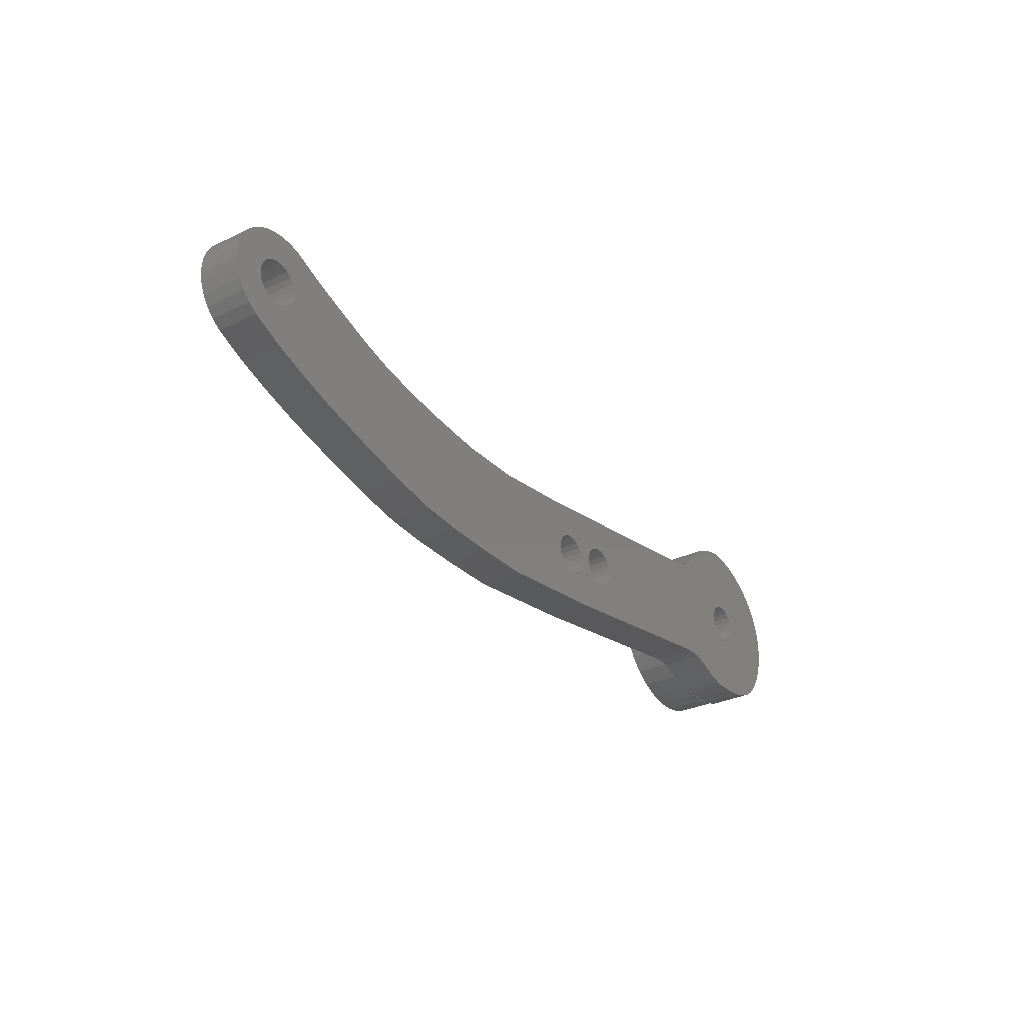
<metadata>
{"format":"stl","ext":"stl","renderer":"f3d","projection":"perspective","resolution":1024,"background":"white","views":[{"elev":-30.6,"azim":124.8,"up":"+Y"}]}
</metadata>
<code>
# stl→obj: 432 verts, 876 faces
v -21.04 0.002677 5.9
v -20.9 1.323 3
v -20.9 1.323 5.9
v -21.04 0.002677 3
v -33.46 0.002677 3
v -33.6 1.323 5.9
v -33.6 1.323 3
v -33.46 0.002677 5.9
v -27.92 -4.992 2.9
v -26.59 -4.992 5.9
v -27.92 -4.992 5.9
v -26.59 -4.992 2.9
v -26.59 7.638 3
v -27.92 7.638 5.9
v -26.59 7.638 5.9
v -27.92 7.638 3
v -23 -3.396 5.9
v -22.11 -2.41 3
v -22.11 -2.41 5.9
v -23 -3.396 3
v -31.5 -3.396 3
v -30.43 -4.176 5.9
v -31.5 -3.396 5.9
v -30.43 -4.176 3
v -28.92 -4.778 3
v -29.21 -4.716 5.9
v -28.99 -4.765 3
v -29.21 -4.716 2.9
v -28.99 -4.765 2.9
v -28.92 -4.778 2.9
v -22.11 5.055 5.9
v -22.04 4.921 3
v -22.11 5.055 2.9
v -21.45 3.906 5.9
v -21.45 3.906 3
v -22.04 4.921 2.9
v -21.45 -1.26 3
v -21.45 -1.26 5.9
v -25.29 -4.716 3
v -24.08 -4.176 5.9
v -25.29 -4.716 5.9
v -24.08 -4.176 3
v -26.49 -4.972 3
v -26.49 -4.972 2.9
v -32.39 -2.41 3
v -33.05 -1.26 5.9
v -33.05 -1.26 3
v -32.39 -2.41 5.9
v -24.03 2.91 5.9
v -21.04 2.643 5.9
v -24.03 -0.5896 5.9
v -23 6.042 5.9
v -24.08 6.822 5.9
v -25.29 7.362 5.9
v -30.03 2.91 5.9
v -29.21 7.362 5.9
v -31.5 6.042 5.9
v -30.43 6.822 5.9
v -30.03 -0.5896 5.9
v -32.39 5.055 5.9
v -33.05 3.906 5.9
v -33.46 2.643 5.9
v -29.35 -4.656 3
v -29.35 -4.656 2.9
v -21.04 2.643 3
v -25.32 7.369 3
v -25.29 7.362 2.9
v -25.32 7.369 2.9
v -27.54 -4.952 2.9
v -22.42 5.329 2.9
v -23 6.042 2.9
v -23.11 6.076 2.9
v -23.25 6.222 2.9
v -25.23 7.337 2.9
v -29.02 7.387 2.9
v -29.21 7.362 2.9
v -28.23 7.572 2.9
v -30.28 6.829 2.9
v -30.43 6.822 2.9
v -31.42 6.054 2.9
v -31.5 6.042 2.9
v -32.13 5.343 2.9
v -23.25 6.222 3
v -24.08 6.822 3
v -25.23 7.337 3
v -28.23 7.572 3
v -32.13 5.343 3
v -32.39 5.055 3
v -33.05 3.906 3
v -33.46 2.643 3
v -30.03 2.91 3
v -30.03 -0.5896 3
v -24.03 -0.5896 3
v -24.03 2.91 3
v -20.66 3.933 0
v -25.75 0.752 0
v -25.7 1.143 0
v -24.86 -4.687 0
v -25.9 0.3934 0
v -26.13 0.08501 0
v -26.81 -0.3064 0
v -25.52 -4.884 0
v -26.14 -4.979 0
v -26.45 -0.1556 0
v -27.2 -0.3566 0
v -27.54 -4.952 0
v -27.58 -0.3064 0
v -28.96 -4.774 0
v -27.95 -0.1556 0
v -30.29 -4.373 0
v -30.91 -4.067 0
v -31.47 -3.679 0
v -28.26 0.08501 0
v -4.997 -2.559 0
v -6.042 -2.659 0
v -5.99 -2.268 0
v -4.848 -3.701 0
v -6.191 -3.018 0
v -6.427 -3.327 0
v -6.74 -3.568 0
v -5.598 -6.409 0
v -7.105 -3.719 0
v -7.49 -3.769 0
v -7.876 -3.719 0
v -8.241 -3.568 0
v -20.77 -3.836 0
v -8.99 -2.268 0
v -8.939 -2.659 0
v -8.79 -3.018 0
v -8.554 -3.327 0
v -19.47 3.672 0
v -20.11 3.792 0
v -21.39 -3.789 0
v -21.13 4.121 0
v -25.75 1.535 0
v -21.49 4.373 0
v -22.43 -3.809 0
v -21.81 4.68 0
v -25.9 1.893 0
v -23.49 -4.142 0
v -22.42 5.329 0
v -24.11 -4.404 0
v -26.13 2.202 0
v -23.11 6.076 0
v -26.45 2.442 0
v -23.46 6.431 0
v -23.86 6.721 0
v -24.76 7.168 0
v -26.81 2.593 0
v -25.72 7.513 0
v -26.71 7.705 0
v -27.2 2.643 0
v -27.7 7.696 0
v -27.58 2.593 0
v -30.28 6.829 0
v -27.95 2.442 0
v -31.42 6.054 0
v -28.26 2.202 0
v -32.38 5.096 0
v -28.5 1.893 0
v -32.98 4.174 0
v -28.65 1.535 0
v -29.02 7.387 0
v -33.65 2.039 0
v -28.7 1.143 0
v -31.94 -3.242 0
v -32.35 -2.744 0
v -28.5 0.3934 0
v -33.02 -1.607 0
v -28.65 0.752 0
v -33.47 -0.3519 0
v -33.68 0.9358 0
v -33.41 3.137 0
v 33.66 0.7942 0
v 31.49 0.7292 0
v 31.54 1.143 0
v 32.28 -1.81 0
v 31.33 0.3496 0
v 31.08 0.02327 0
v 30.75 -0.2314 0
v 31.6 -2.292 0
v 30.36 -0.3909 0
v 29.95 -0.4441 0
v 29.54 -3.273 0
v 29.55 -0.3909 0
v 29.16 -0.2314 0
v 27.2 -4.157 0
v 28.83 0.02327 0
v 28.58 0.3496 0
v 23.26 2.496 0
v 28.42 0.7292 0
v 28.37 1.143 0
v 25.99 3.536 0
v 28.31 4.579 0
v 24.5 -5.044 0
v 21.1 1.727 0
v 20.57 -6.083 0
v 18.91 1.066 0
v 16.22 0.5333 0
v 17.12 -6.889 0
v 13.51 0.1558 0
v 13.97 -7.449 0
v 10.71 -0.1104 0
v 10.87 -7.658 0
v 9.027 -0.2342 0
v 7.436 -7.705 0
v 4.737 -0.1692 0
v 3.502 -7.644 0
v -2.049 -2.95 0
v -2.101 -2.559 0
v -2.101 -3.342 0
v -2.249 -3.701 0
v -2.486 -4.009 0
v -2.799 -4.25 0
v -3.164 -4.401 0
v -3.549 -4.451 0
v -3.934 -4.401 0
v -4.997 -3.342 0
v -4.612 -4.009 0
v -4.299 -4.25 0
v 33.68 1.5 0
v 33.51 0.0874 0
v 31.49 1.558 0
v 33.23 -0.5973 0
v 33.57 2.184 0
v 32.82 -1.237 0
v 33.34 2.821 0
v 31.33 1.937 0
v 32.98 3.387 0
v 31.08 2.264 0
v 32.51 3.881 0
v 31.94 4.288 0
v 30.75 2.518 0
v 31.29 4.596 0
v 30.36 2.678 0
v 30.59 4.792 0
v 29.95 2.731 0
v 29.84 4.863 0
v 29.55 2.678 0
v 29.16 2.518 0
v 29.07 4.797 0
v 28.83 2.264 0
v 28.58 1.937 0
v 28.42 1.558 0
v -1.633 0.6758 0
v -2.249 -2.2 0
v -2.486 -1.891 0
v -2.799 -1.65 0
v -3.164 -1.499 0
v -3.549 -1.449 0
v -3.934 -1.499 0
v -6.427 -1.209 0
v -4.299 -1.65 0
v -6.191 -1.518 0
v -4.612 -1.891 0
v -5.049 -2.95 0
v -4.848 -2.2 0
v -6.042 -1.876 0
v -6.74 -0.9681 0
v -7.105 -0.8173 0
v -7.49 -0.767 0
v -7.876 -0.8173 0
v -8.241 -0.9681 0
v -8.554 -1.209 0
v -8.79 -1.518 0
v -8.939 -1.876 0
v -8.99 -2.268 3
v -20.77 -3.836 3
v -21.39 -3.789 3
v -22.43 -3.809 3
v -23.49 -4.142 3
v -24.11 -4.404 3
v -24.86 -4.687 3
v -25.52 -4.884 3
v -26.14 -4.979 3
v 4.737 -0.1692 3
v -2.101 -2.559 3
v -2.049 -2.95 3
v -1.633 0.6758 3
v -2.249 -2.2 3
v -2.486 -1.891 3
v -2.799 -1.65 3
v -3.164 -1.499 3
v -3.549 -1.449 3
v -3.934 -1.499 3
v -6.74 -0.9681 3
v -6.427 -1.209 3
v -6.042 -2.659 3
v -5.049 -2.95 3
v -4.997 -2.559 3
v -5.99 -2.268 3
v -4.848 -2.2 3
v -6.042 -1.876 3
v -4.612 -1.891 3
v -6.191 -1.518 3
v -4.299 -1.65 3
v -7.105 -0.8173 3
v -7.49 -0.767 3
v -19.47 3.672 3
v -8.79 -1.518 3
v -8.939 -1.876 3
v -8.554 -1.209 3
v -8.241 -0.9681 3
v -7.876 -0.8173 3
v -6.191 -3.018 3
v -6.427 -3.327 3
v -5.598 -6.409 3
v -6.74 -3.568 3
v -7.105 -3.719 3
v -7.49 -3.769 3
v -7.876 -3.719 3
v -8.241 -3.568 3
v -8.554 -3.327 3
v -8.939 -2.659 3
v -8.79 -3.018 3
v -20.11 3.792 3
v -20.66 3.933 3
v -21.13 4.121 3
v -21.49 4.373 3
v -21.81 4.68 3
v 31.49 1.558 3
v 33.68 1.5 3
v 33.57 2.184 3
v 31.54 1.143 3
v 33.66 0.7942 3
v 33.34 2.821 3
v 31.49 0.7292 3
v 31.33 1.937 3
v 32.98 3.387 3
v 33.51 0.0874 3
v 31.08 2.264 3
v 32.51 3.881 3
v 33.23 -0.5973 3
v 31.94 4.288 3
v 31.33 0.3496 3
v 32.82 -1.237 3
v 30.75 2.518 3
v 31.29 4.596 3
v 30.36 2.678 3
v 30.59 4.792 3
v 29.95 2.731 3
v 29.84 4.863 3
v 29.55 2.678 3
v 29.07 4.797 3
v 28.31 4.579 3
v 29.16 2.518 3
v 28.83 2.264 3
v 25.99 3.536 3
v 28.58 1.937 3
v 28.42 1.558 3
v 31.08 0.02327 3
v 32.28 -1.81 3
v 30.75 -0.2314 3
v 31.6 -2.292 3
v 30.36 -0.3909 3
v 29.95 -0.4441 3
v 29.54 -3.273 3
v 29.55 -0.3909 3
v 29.16 -0.2314 3
v 27.2 -4.157 3
v 28.83 0.02327 3
v 28.58 0.3496 3
v 23.26 2.496 3
v 28.42 0.7292 3
v 28.37 1.143 3
v 24.5 -5.044 3
v 21.1 1.727 3
v 20.57 -6.083 3
v 18.91 1.066 3
v 16.22 0.5333 3
v 17.12 -6.889 3
v 13.51 0.1558 3
v 13.97 -7.449 3
v 10.71 -0.1104 3
v 10.87 -7.658 3
v 9.027 -0.2342 3
v 7.436 -7.705 3
v 3.502 -7.644 3
v -2.101 -3.342 3
v -2.249 -3.701 3
v -2.486 -4.009 3
v -2.799 -4.25 3
v -3.164 -4.401 3
v -3.549 -4.451 3
v -3.934 -4.401 3
v -4.299 -4.25 3
v -4.612 -4.009 3
v -4.848 -3.701 3
v -4.997 -3.342 3
v -23.46 6.431 3
v -23.86 6.721 3
v -24.76 7.168 3
v -32.38 5.096 3
v -32.98 4.174 3
v -33.41 3.137 3
v -33.65 2.039 3
v -30.29 -4.373 3
v -30.91 -4.067 3
v -31.47 -3.679 3
v -31.94 -3.242 3
v -32.35 -2.744 3
v -33.02 -1.607 3
v -33.47 -0.3519 3
v -33.68 0.9358 3
v -28.96 -4.774 3
v -25.72 7.513 3
v -26.71 7.705 3
v -27.7 7.696 3
v -25.7 1.143 3
v -25.75 1.535 3
v -25.9 1.893 3
v -26.13 2.202 3
v -26.45 2.442 3
v -26.81 2.593 3
v -27.2 2.643 3
v -28.65 1.535 3
v -28.7 1.143 3
v -28.5 1.893 3
v -28.26 2.202 3
v -27.95 2.442 3
v -27.58 2.593 3
v -25.75 0.752 3
v -25.9 0.3934 3
v -26.13 0.08501 3
v -26.45 -0.1556 3
v -26.81 -0.3064 3
v -27.2 -0.3566 3
v -28.65 0.752 3
v -27.58 -0.3064 3
v -27.95 -0.1556 3
v -28.26 0.08501 3
v -28.5 0.3934 3
f 1 2 3
f 2 1 4
f 5 6 7
f 6 5 8
f 9 10 11
f 10 9 12
f 13 14 15
f 14 13 16
f 17 18 19
f 18 17 20
f 21 22 23
f 22 21 24
f 25 26 27
f 28 27 26
f 27 28 29
f 26 25 11
f 9 25 30
f 25 9 11
f 31 32 33
f 34 32 31
f 32 34 35
f 33 32 36
f 19 37 38
f 37 19 18
f 38 4 1
f 4 38 37
f 39 40 41
f 40 39 42
f 10 43 41
f 12 43 10
f 43 12 44
f 41 43 39
f 42 17 40
f 17 42 20
f 45 46 47
f 46 45 48
f 21 48 45
f 48 21 23
f 47 8 5
f 8 47 46
f 49 3 50
f 49 50 34
f 51 3 49
f 49 34 31
f 3 51 1
f 49 31 52
f 1 51 38
f 38 51 19
f 53 49 52
f 54 49 53
f 15 49 54
f 55 15 14
f 55 14 56
f 15 55 49
f 57 55 58
f 58 55 56
f 19 51 17
f 51 40 17
f 51 41 40
f 51 10 41
f 59 10 51
f 10 59 11
f 11 59 26
f 59 22 26
f 60 55 57
f 61 55 60
f 59 23 22
f 62 55 61
f 59 48 23
f 6 55 62
f 59 46 48
f 55 6 59
f 59 8 46
f 59 6 8
f 63 22 24
f 22 63 26
f 28 63 64
f 63 28 26
f 3 65 50
f 65 3 2
f 54 66 15
f 67 66 54
f 66 67 68
f 15 66 13
f 50 35 34
f 35 50 65
f 12 69 44
f 9 69 12
f 69 9 30
f 70 33 36
f 70 71 33
f 72 71 70
f 71 72 73
f 64 29 28
f 68 67 74
f 75 76 77
f 78 76 75
f 78 79 76
f 80 79 78
f 80 81 79
f 81 80 82
f 52 83 53
f 71 83 52
f 83 71 73
f 53 83 84
f 85 53 84
f 53 85 54
f 67 85 74
f 85 67 54
f 86 14 16
f 14 86 56
f 76 86 77
f 86 76 56
f 87 81 82
f 81 87 57
f 60 87 88
f 87 60 57
f 89 60 88
f 60 89 61
f 90 61 89
f 61 90 62
f 7 62 90
f 62 7 6
f 31 71 52
f 71 31 33
f 76 58 56
f 58 76 79
f 79 57 58
f 57 79 81
f 59 91 55
f 91 59 92
f 93 49 94
f 49 93 51
f 91 49 55
f 49 91 94
f 93 59 51
f 59 93 92
f 95 96 97
f 98 99 96
f 98 100 99
f 101 102 103
f 98 104 100
f 98 101 104
f 103 105 101
f 106 105 103
f 106 107 105
f 108 107 106
f 107 108 109
f 110 109 108
f 111 109 110
f 112 113 111
f 109 111 113
f 114 115 116
f 117 118 115
f 117 119 118
f 117 120 119
f 121 122 120
f 121 123 122
f 121 124 123
f 121 125 124
f 126 125 121
f 126 127 128
f 126 128 129
f 126 129 130
f 125 126 130
f 127 126 131
f 131 126 132
f 133 132 126
f 132 133 95
f 96 95 133
f 95 97 134
f 135 134 97
f 134 135 136
f 96 133 137
f 136 135 138
f 139 138 135
f 96 137 140
f 138 139 141
f 96 140 142
f 143 141 139
f 96 142 98
f 101 98 102
f 141 143 144
f 145 144 143
f 144 145 146
f 146 145 147
f 147 145 148
f 149 148 145
f 148 149 150
f 150 149 151
f 152 151 149
f 153 152 154
f 152 153 151
f 155 154 156
f 157 156 158
f 159 158 160
f 161 160 162
f 154 163 153
f 164 162 165
f 166 113 112
f 154 155 163
f 167 113 166
f 113 167 168
f 156 157 155
f 169 168 167
f 168 169 170
f 171 170 169
f 170 171 165
f 172 165 171
f 158 159 157
f 160 161 159
f 162 173 161
f 162 164 173
f 165 172 164
f 174 175 176
f 177 178 175
f 177 179 178
f 177 180 179
f 181 182 180
f 181 183 182
f 184 183 181
f 183 184 185
f 184 186 185
f 187 186 184
f 186 187 188
f 188 187 189
f 190 189 187
f 189 190 191
f 191 190 192
f 192 193 194
f 190 187 195
f 192 190 193
f 195 196 190
f 197 196 195
f 197 198 196
f 199 197 200
f 197 199 198
f 201 200 202
f 200 201 199
f 203 202 204
f 202 203 201
f 204 205 203
f 206 205 204
f 206 207 205
f 208 207 206
f 209 207 208
f 207 209 210
f 208 211 209
f 208 212 211
f 208 213 212
f 208 214 213
f 208 215 214
f 121 215 208
f 215 121 216
f 216 121 217
f 117 115 218
f 219 120 117
f 120 219 121
f 220 121 219
f 217 121 220
f 176 221 174
f 175 174 222
f 223 221 176
f 175 222 224
f 221 223 225
f 175 224 226
f 225 223 227
f 175 226 177
f 228 227 223
f 180 177 181
f 227 228 229
f 230 229 228
f 229 230 231
f 231 230 232
f 233 232 230
f 232 233 234
f 235 234 233
f 234 235 236
f 237 236 235
f 237 238 236
f 239 238 237
f 194 239 240
f 239 241 238
f 194 240 242
f 194 242 243
f 194 243 244
f 239 194 241
f 194 244 192
f 207 210 245
f 246 245 210
f 247 245 246
f 248 245 247
f 249 245 248
f 250 245 249
f 251 245 250
f 252 251 253
f 254 253 255
f 115 256 218
f 115 114 256
f 116 257 114
f 258 257 116
f 257 258 255
f 254 255 258
f 253 254 252
f 251 252 259
f 251 259 245
f 260 245 259
f 261 245 260
f 131 261 262
f 261 131 245
f 263 131 262
f 264 131 263
f 265 131 264
f 266 131 265
f 131 266 127
f 267 4 268
f 37 268 4
f 18 268 37
f 268 18 269
f 18 270 269
f 20 270 18
f 20 271 270
f 42 271 20
f 42 272 271
f 42 273 272
f 39 273 42
f 39 274 273
f 39 275 274
f 275 39 43
f 276 277 278
f 279 280 277
f 279 281 280
f 279 282 281
f 279 283 282
f 279 284 283
f 279 285 284
f 286 285 279
f 287 285 286
f 288 289 290
f 288 290 291
f 292 291 290
f 293 292 294
f 295 296 287
f 292 293 291
f 294 295 293
f 296 295 294
f 285 287 296
f 279 297 286
f 279 298 297
f 299 298 279
f 4 299 2
f 300 299 301
f 302 299 300
f 303 299 302
f 304 299 303
f 298 299 304
f 289 288 305
f 289 305 306
f 289 306 307
f 308 307 306
f 309 307 308
f 310 307 309
f 311 307 310
f 312 307 311
f 268 312 313
f 299 4 301
f 4 267 301
f 267 268 314
f 314 268 315
f 65 299 316
f 65 316 317
f 315 268 313
f 312 268 307
f 299 65 2
f 35 317 318
f 317 35 65
f 319 35 318
f 320 35 319
f 35 320 32
f 321 322 323
f 322 324 325
f 321 323 326
f 327 325 324
f 328 326 329
f 325 327 330
f 331 329 332
f 330 327 333
f 331 332 334
f 335 333 327
f 333 335 336
f 322 321 324
f 326 328 321
f 337 334 338
f 329 331 328
f 334 337 331
f 339 338 340
f 338 339 337
f 340 341 339
f 342 341 340
f 342 343 341
f 344 343 342
f 345 343 344
f 343 345 346
f 346 345 347
f 348 347 345
f 349 348 350
f 347 348 349
f 351 336 335
f 336 351 352
f 353 352 351
f 352 353 354
f 355 354 353
f 356 354 355
f 357 356 358
f 356 357 354
f 359 357 358
f 360 359 361
f 360 361 362
f 363 362 364
f 359 360 357
f 363 364 365
f 350 348 365
f 363 365 348
f 362 363 360
f 360 363 366
f 367 366 363
f 367 368 366
f 369 368 367
f 370 368 369
f 368 370 371
f 372 371 370
f 371 372 373
f 374 373 372
f 373 374 375
f 376 375 374
f 376 377 375
f 276 377 376
f 276 378 377
f 277 276 279
f 276 278 378
f 379 378 278
f 380 378 379
f 381 378 380
f 382 378 381
f 383 378 382
f 307 383 384
f 307 384 385
f 307 385 386
f 383 307 378
f 387 307 386
f 388 307 387
f 389 307 388
f 307 389 289
f 84 390 391
f 390 84 83
f 392 84 391
f 84 392 85
f 393 88 87
f 394 88 393
f 394 89 88
f 395 89 394
f 395 90 89
f 90 396 7
f 396 90 395
f 24 397 63
f 24 398 397
f 21 398 24
f 398 21 399
f 21 400 399
f 45 400 21
f 400 45 401
f 45 402 401
f 47 402 45
f 403 47 5
f 47 403 402
f 404 5 7
f 5 404 403
f 404 7 396
f 27 405 25
f 406 13 66
f 407 13 406
f 408 13 407
f 408 16 13
f 16 408 86
f 94 409 93
f 94 410 409
f 94 411 410
f 94 412 411
f 94 413 412
f 94 414 413
f 94 415 414
f 416 91 417
f 418 91 416
f 419 91 418
f 420 91 419
f 421 91 420
f 415 91 421
f 91 415 94
f 422 93 409
f 423 93 422
f 424 93 423
f 425 93 424
f 426 93 425
f 427 93 426
f 92 417 91
f 417 92 428
f 427 92 93
f 429 92 427
f 430 92 429
f 431 92 430
f 432 92 431
f 428 92 432
f 392 74 85
f 150 74 148
f 148 74 392
f 68 406 66
f 74 150 68
f 68 150 406
f 147 392 391
f 392 147 148
f 146 391 390
f 391 146 147
f 73 390 83
f 390 73 146
f 144 73 72
f 73 144 146
f 70 144 72
f 144 70 141
f 32 320 36
f 36 141 70
f 138 36 320
f 36 138 141
f 136 320 319
f 320 136 138
f 134 319 318
f 319 134 136
f 95 318 317
f 318 95 134
f 132 317 316
f 317 132 95
f 131 316 299
f 316 131 132
f 245 299 279
f 299 245 131
f 207 279 276
f 279 207 245
f 205 276 376
f 276 205 207
f 203 376 374
f 376 203 205
f 201 374 372
f 374 201 203
f 199 372 370
f 372 199 201
f 198 370 369
f 370 198 199
f 196 369 367
f 369 196 198
f 190 367 363
f 367 190 196
f 193 363 348
f 363 193 190
f 194 348 345
f 348 194 193
f 241 345 344
f 345 241 194
f 238 344 342
f 344 238 241
f 236 342 340
f 342 236 238
f 234 340 338
f 340 234 236
f 232 338 334
f 338 232 234
f 231 334 332
f 334 231 232
f 329 231 332
f 231 329 229
f 326 229 329
f 229 326 227
f 323 227 326
f 227 323 225
f 322 225 323
f 225 322 221
f 325 221 322
f 221 325 174
f 330 174 325
f 174 330 222
f 333 222 330
f 222 333 224
f 336 224 333
f 224 336 226
f 352 226 336
f 226 352 177
f 181 352 354
f 352 181 177
f 184 354 357
f 354 184 181
f 187 357 360
f 357 187 184
f 195 360 366
f 360 195 187
f 197 366 368
f 366 197 195
f 200 368 371
f 368 200 197
f 202 371 373
f 371 202 200
f 204 373 375
f 373 204 202
f 206 375 377
f 375 206 204
f 208 377 378
f 377 208 206
f 121 378 307
f 378 121 208
f 126 307 268
f 307 126 121
f 133 268 269
f 268 133 126
f 137 269 270
f 269 137 133
f 140 270 271
f 270 140 137
f 142 271 272
f 271 142 140
f 98 272 273
f 272 98 142
f 102 273 274
f 273 102 98
f 103 274 275
f 274 103 102
f 69 106 44
f 44 275 43
f 103 44 106
f 44 103 275
f 405 30 25
f 108 30 405
f 106 30 108
f 30 106 69
f 397 64 63
f 108 64 110
f 110 64 397
f 29 405 27
f 29 108 405
f 64 108 29
f 111 397 398
f 397 111 110
f 112 398 399
f 398 112 111
f 166 399 400
f 399 166 112
f 166 401 167
f 401 166 400
f 167 402 169
f 402 167 401
f 169 403 171
f 403 169 402
f 171 404 172
f 404 171 403
f 172 396 164
f 396 172 404
f 164 395 173
f 395 164 396
f 173 394 161
f 394 173 395
f 161 393 159
f 393 161 394
f 157 82 80
f 159 82 157
f 393 82 159
f 82 393 87
f 155 80 78
f 80 155 157
f 163 78 75
f 78 163 155
f 408 77 86
f 153 77 408
f 163 77 153
f 77 163 75
f 151 408 407
f 408 151 153
f 150 407 406
f 407 150 151
f 261 297 298
f 297 261 260
f 260 286 297
f 286 260 259
f 267 266 301
f 266 267 127
f 123 311 310
f 311 123 124
f 115 291 116
f 291 115 288
f 313 129 315
f 129 313 130
f 125 313 312
f 313 125 130
f 124 312 311
f 312 124 125
f 264 303 302
f 303 264 263
f 263 304 303
f 304 263 262
f 262 298 304
f 298 262 261
f 122 310 309
f 310 122 123
f 120 309 308
f 309 120 122
f 116 293 258
f 293 116 291
f 259 287 286
f 287 259 252
f 119 308 306
f 308 119 120
f 314 127 267
f 127 314 128
f 315 128 314
f 128 315 129
f 301 265 300
f 265 301 266
f 258 295 254
f 295 258 293
f 300 264 302
f 264 300 265
f 254 287 252
f 287 254 295
f 119 305 118
f 305 119 306
f 118 288 115
f 288 118 305
f 237 339 341
f 339 237 235
f 235 337 339
f 337 235 233
f 185 359 358
f 359 185 186
f 242 346 347
f 346 242 240
f 239 341 343
f 341 239 237
f 176 321 223
f 321 176 324
f 186 361 359
f 361 186 188
f 350 243 349
f 243 350 244
f 183 358 356
f 358 183 185
f 182 356 355
f 356 182 183
f 180 355 353
f 355 180 182
f 175 324 176
f 324 175 327
f 179 353 351
f 353 179 180
f 364 192 365
f 192 364 191
f 365 244 350
f 244 365 192
f 361 189 362
f 189 361 188
f 240 343 346
f 343 240 239
f 233 331 337
f 331 233 230
f 179 335 178
f 335 179 351
f 362 191 364
f 191 362 189
f 349 242 347
f 242 349 243
f 228 331 230
f 331 228 328
f 223 328 228
f 328 223 321
f 178 327 175
f 327 178 335
f 250 283 284
f 283 250 249
f 249 282 283
f 282 249 248
f 213 380 212
f 380 213 381
f 387 117 388
f 117 387 219
f 220 387 386
f 387 220 219
f 213 382 381
f 382 213 214
f 217 386 385
f 386 217 220
f 389 256 289
f 256 389 218
f 255 296 294
f 296 255 253
f 289 114 290
f 114 289 256
f 290 257 292
f 257 290 114
f 253 285 296
f 285 253 251
f 214 383 382
f 383 214 215
f 248 281 282
f 281 248 247
f 388 218 389
f 218 388 117
f 251 284 285
f 284 251 250
f 216 385 384
f 385 216 217
f 212 379 211
f 379 212 380
f 215 384 383
f 384 215 216
f 211 278 209
f 278 211 379
f 292 255 294
f 255 292 257
f 246 281 247
f 281 246 280
f 210 280 246
f 280 210 277
f 209 277 210
f 277 209 278
f 154 415 421
f 415 154 152
f 152 414 415
f 414 152 149
f 149 413 414
f 413 149 145
f 428 165 417
f 165 428 170
f 105 429 427
f 429 105 107
f 109 431 430
f 431 109 113
f 107 430 429
f 430 107 109
f 417 162 416
f 162 417 165
f 158 420 419
f 420 158 156
f 432 170 428
f 170 432 168
f 431 168 432
f 168 431 113
f 416 160 418
f 160 416 162
f 156 421 420
f 421 156 154
f 100 425 424
f 425 100 104
f 104 426 425
f 426 104 101
f 96 409 97
f 409 96 422
f 145 412 413
f 412 145 143
f 418 158 419
f 158 418 160
f 101 427 426
f 427 101 105
f 100 423 99
f 423 100 424
f 99 422 96
f 422 99 423
f 135 411 139
f 411 135 410
f 139 412 143
f 412 139 411
f 97 410 135
f 410 97 409

</code>
